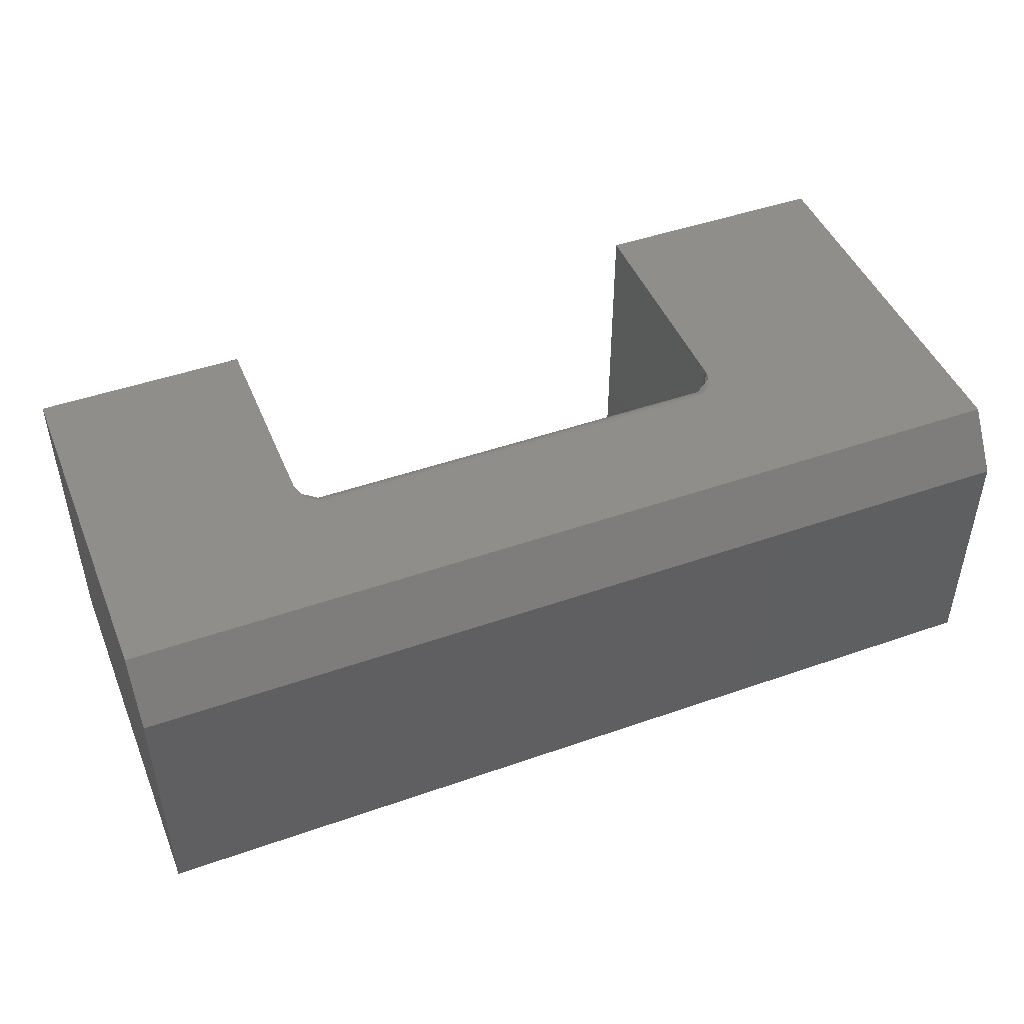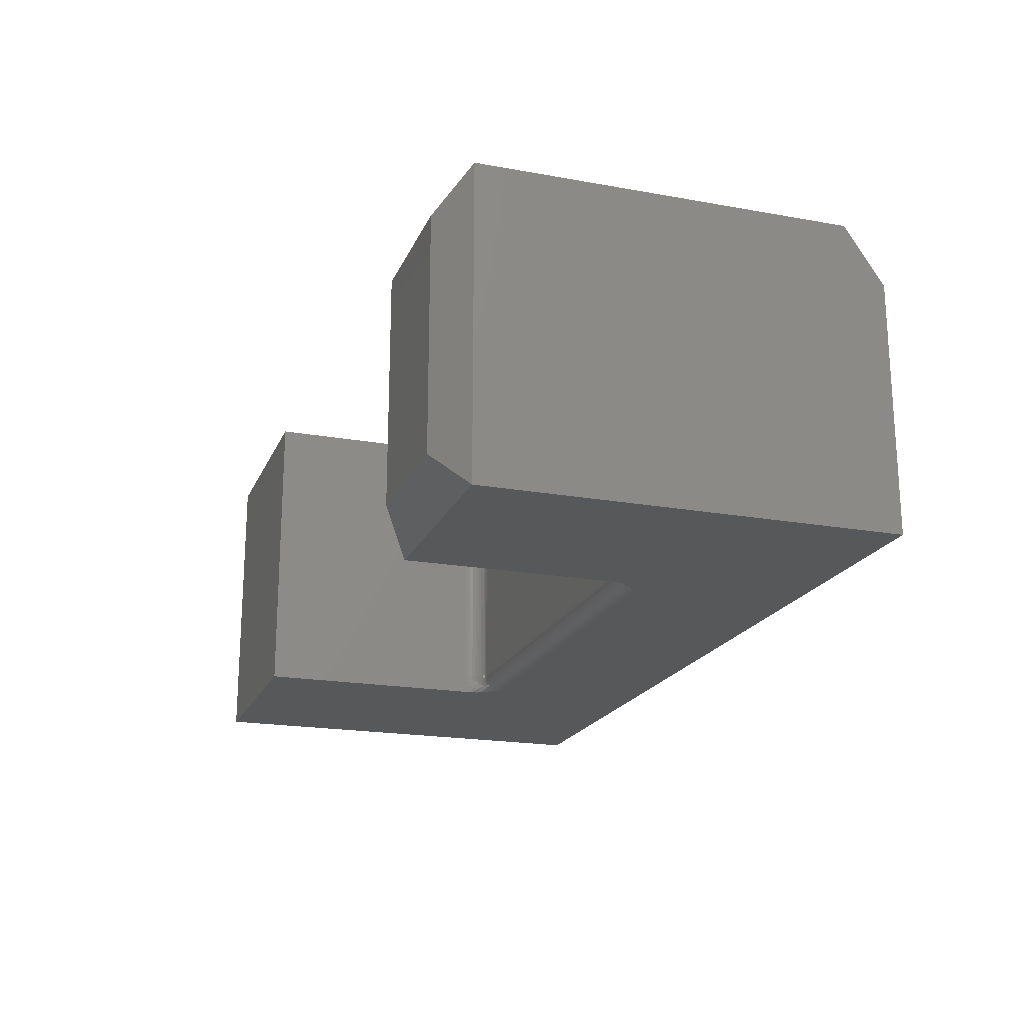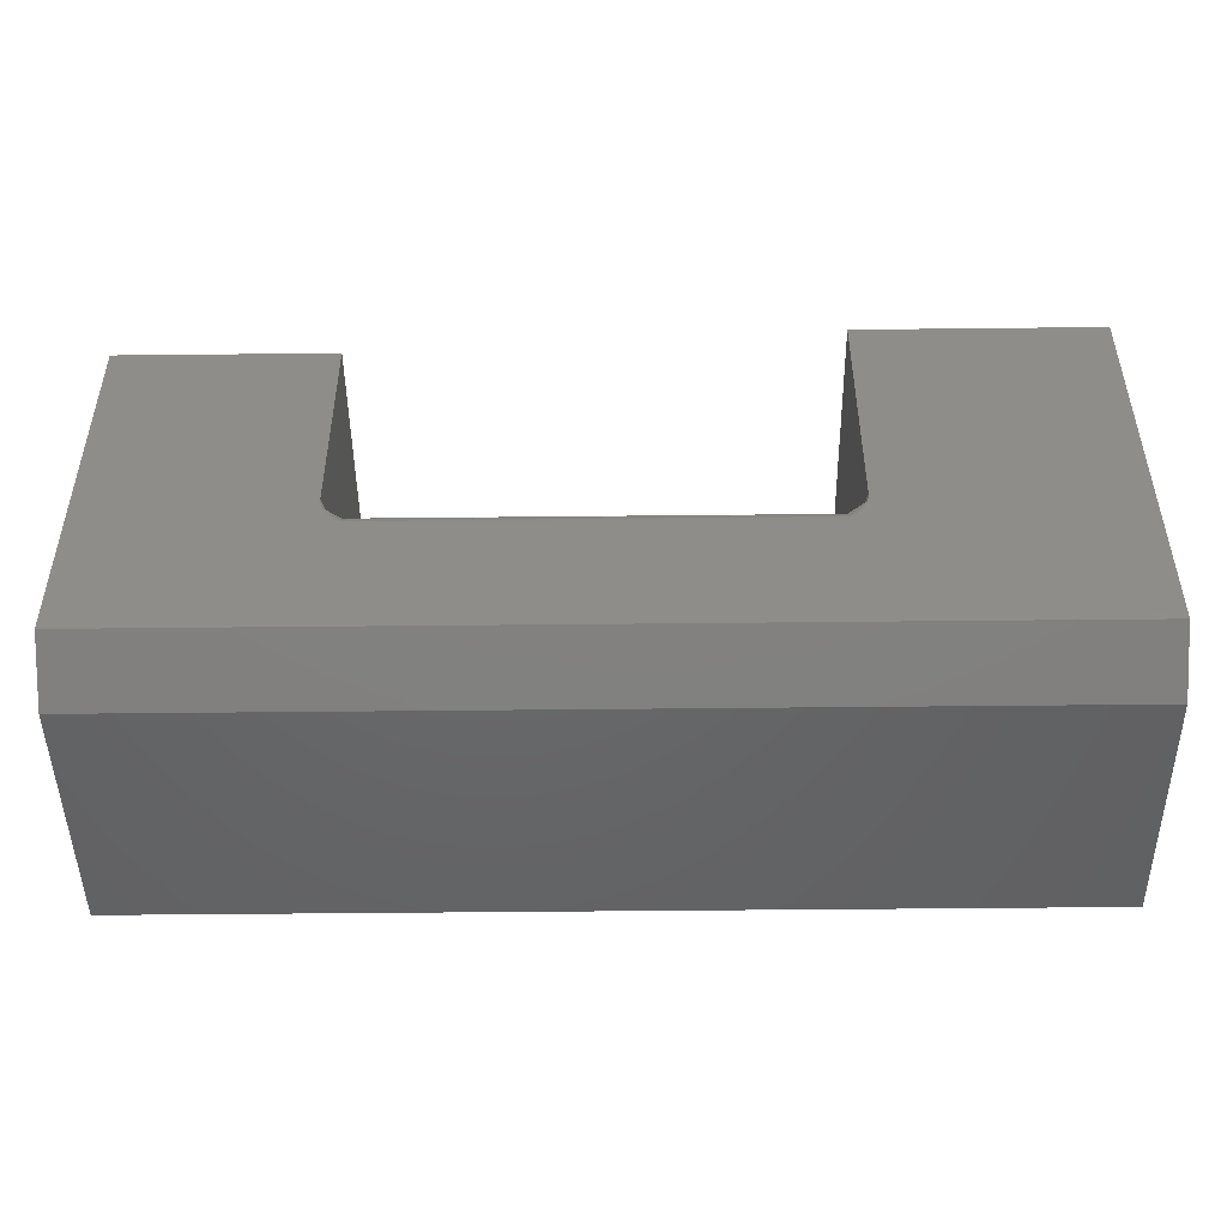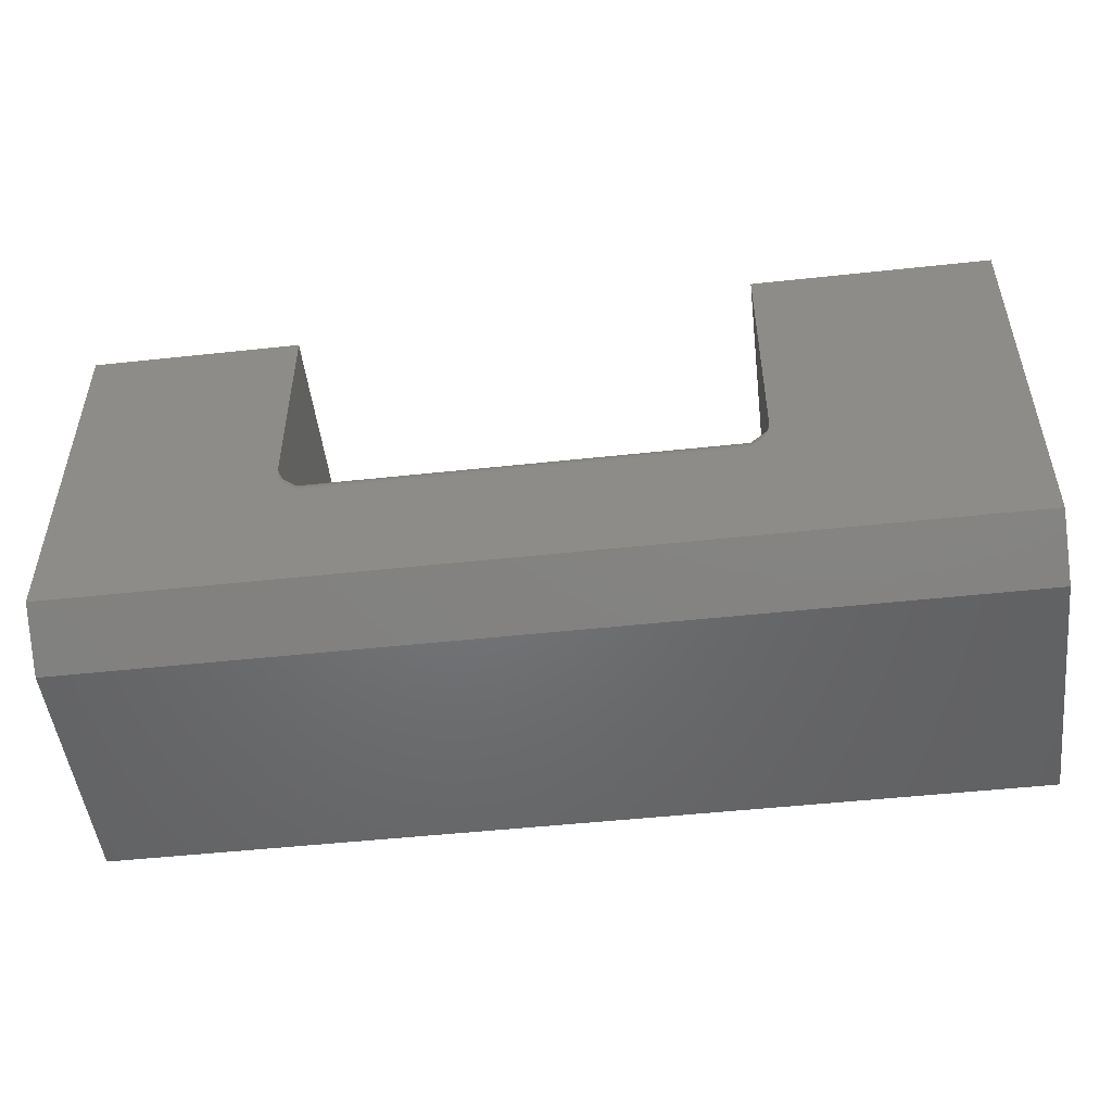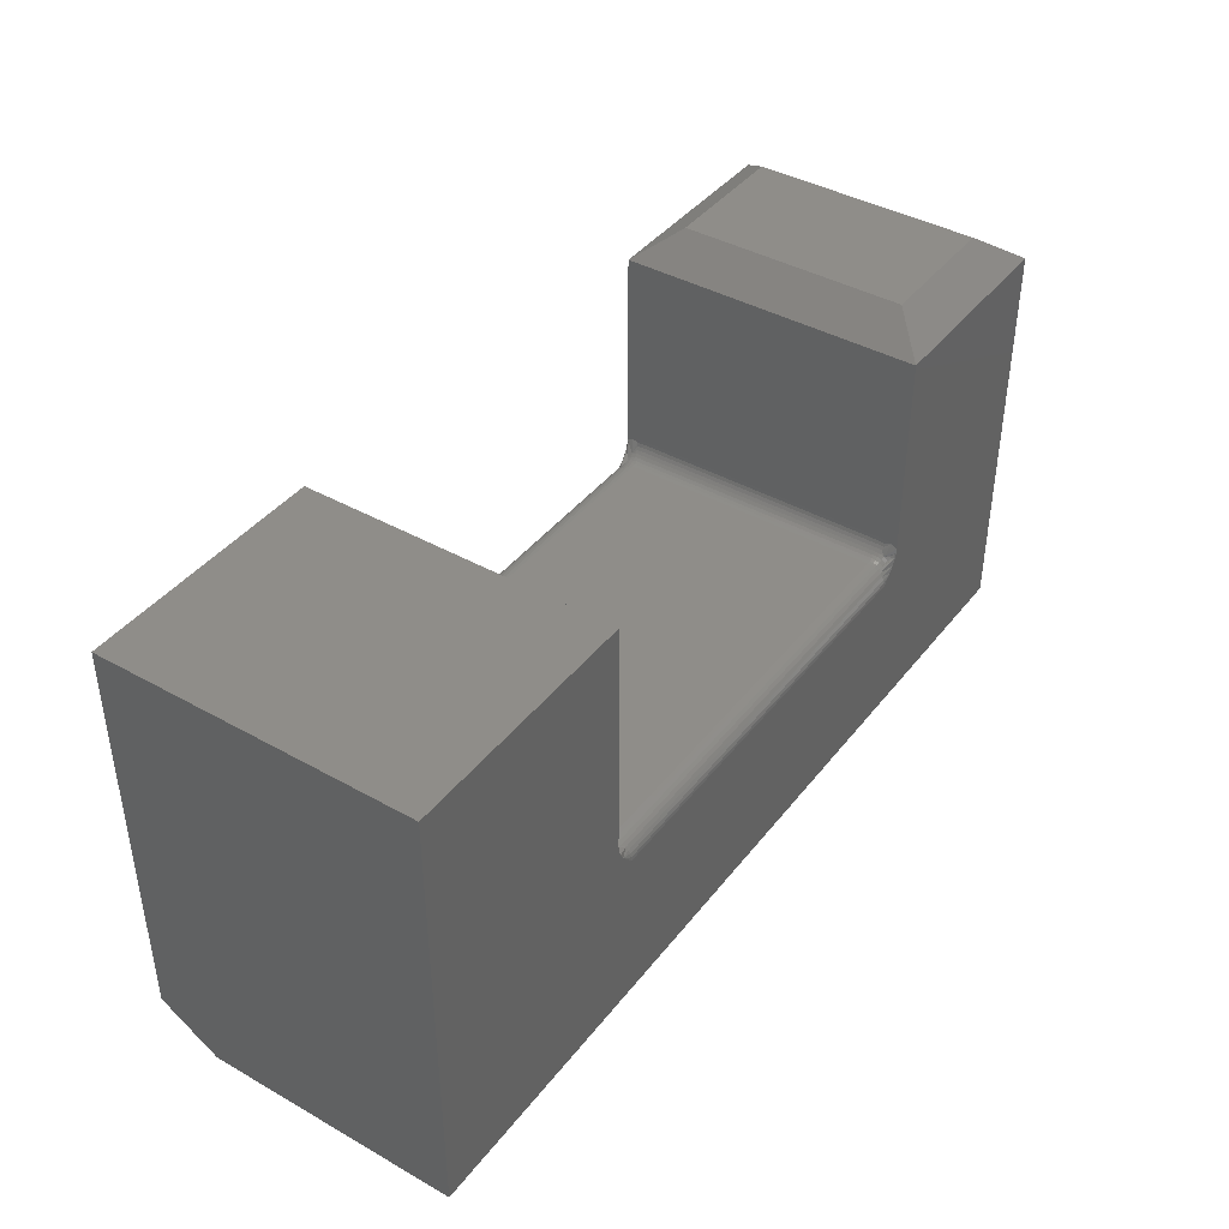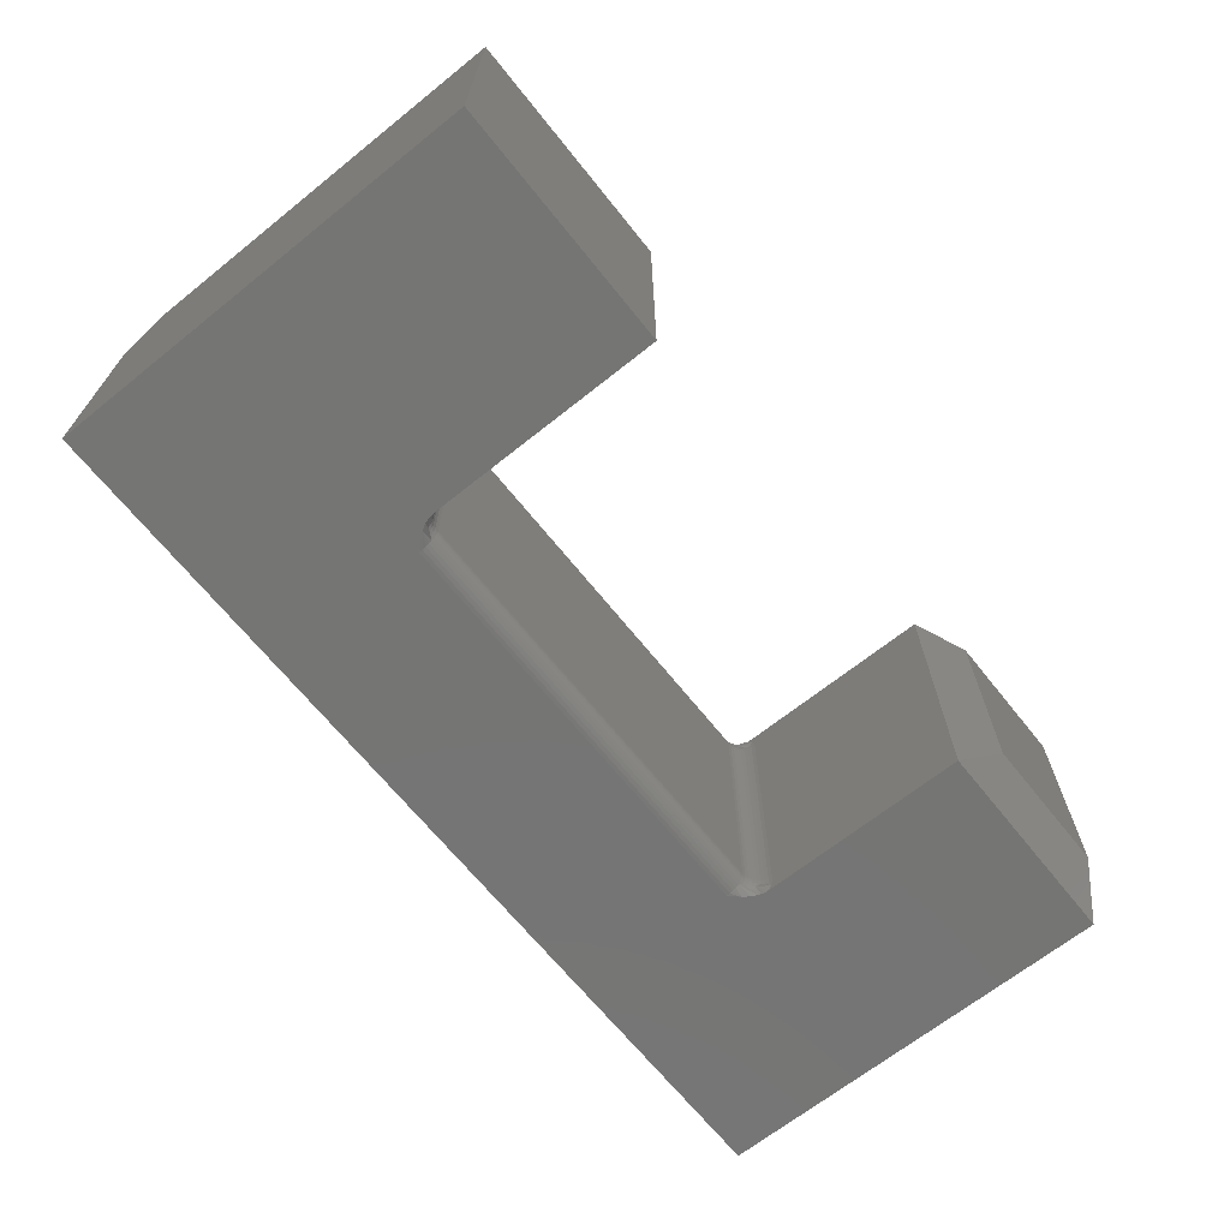
<metadata>
{"format":"stl","ext":"stl","renderer":"f3d","projection":"perspective","resolution":1024,"background":"white","views":[{"elev":46.3,"azim":158.2,"up":"+Y"},{"elev":-19.7,"azim":71.5,"up":"+Y"},{"elev":-47.5,"azim":-179.3,"up":"+Z"},{"elev":-49.8,"azim":-173.2,"up":"+Z"},{"elev":41.0,"azim":-55.6,"up":"+Z"},{"elev":-67.2,"azim":-51.3,"up":"+Y"}]}
</metadata>
<code>
# stl→obj: 176 verts, 348 faces
v 0.75 -1.388e-17 0.3318
v 0.75 0 0.03125
v 0.5756 0 0.1558
v 0.5763 0 0.16
v 0.5763 0 0.1614
v 0.5763 0 0.3318
v 1.914e-18 0 0.03125
v 0.213 0 0.1344
v 0.5607 0 0.1344
v 0.571 0 0.1461
v 0.5741 0 0.1515
v 2.175e-17 0 0.3553
v 0.1974 0 0.3553
v 0.1974 0 0.1614
v 0.1978 0 0.1572
v 0.199 0 0.153
v 0.2018 0 0.1475
v 0.2055 0 0.1423
v 0.75 -0.25 0.3318
v 0.75 -0.25 -4.592e-17
v 0.75 -0.04688 -4.592e-17
v 2.175e-17 -0.25 0.3553
v 0 -0.25 0
v 0 -0.04688 0
v 0.5607 -0.2344 0.15
v 0.213 -0.2344 0.15
v 0.5607 -0.2374 0.1497
v 0.213 -0.2374 0.1497
v 0.5607 -0.2404 0.1488
v 0.213 -0.2404 0.1488
v 0.5607 -0.2431 0.1474
v 0.213 -0.2431 0.1474
v 0.5607 -0.2454 0.1454
v 0.213 -0.2454 0.1454
v 0.5607 -0.2474 0.1431
v 0.213 -0.2474 0.1431
v 0.5607 -0.2488 0.1404
v 0.213 -0.2488 0.1404
v 0.5607 -0.2497 0.1374
v 0.213 -0.2497 0.1374
v 0.5607 -0.25 0.1344
v 0.213 -0.25 0.1344
v 0.5607 -0.01562 0.15
v 0.213 -0.01562 0.15
v 0.5607 -0.0003002 0.1374
v 0.213 -0.0003002 0.1374
v 0.5607 -0.001189 0.1404
v 0.213 -0.001189 0.1404
v 0.5607 -0.002633 0.1431
v 0.213 -0.002633 0.1431
v 0.5607 -0.004576 0.1454
v 0.213 -0.004576 0.1454
v 0.5607 -0.006944 0.1474
v 0.213 -0.006944 0.1474
v 0.5607 -0.009646 0.1488
v 0.213 -0.009646 0.1488
v 0.5607 -0.01258 0.1497
v 0.213 -0.01258 0.1497
v 0.1974 -0.25 0.3553
v 0.1974 -0.25 0.1614
v 0.1974 -0.2451 0.1637
v 0.1974 -0.2398 0.1652
v 0.1974 -0.2344 0.1656
v 0.1974 -0.01562 0.1656
v 0.1974 -0.0102 0.1652
v 0.1974 -0.004937 0.1637
v 0.5763 -0.25 0.1614
v 0.5759 -0.25 0.1572
v 0.5763 -0.25 0.3318
v 0.5747 -0.25 0.153
v 0.5719 -0.25 0.1475
v 0.5681 -0.25 0.1423
v 0.1981 -0.25 0.1558
v 0.1974 -0.25 0.16
v 0.2026 -0.25 0.1461
v 0.1996 -0.25 0.1515
v 0.2043 -0.2445 0.1496
v 0.1977 -0.2399 0.162
v 0.2019 -0.2421 0.153
v 0.2019 -0.2383 0.1542
v 0.2 -0.2388 0.1565
v 0.1986 -0.2393 0.1592
v 0.2043 -0.2414 0.1512
v 0.2099 -0.2432 0.1476
v 0.207 -0.2437 0.1484
v 0.2 -0.2344 0.1569
v 0.1986 -0.2344 0.1596
v 0.1977 -0.2344 0.1626
v 0.2019 -0.2344 0.1546
v 0.2043 -0.2379 0.1523
v 0.2043 -0.2344 0.1526
v 0.207 -0.2377 0.1509
v 0.207 -0.2344 0.1512
v 0.2099 -0.2375 0.15
v 0.2099 -0.2344 0.1503
v 0.207 -0.2408 0.1499
v 0.2099 -0.2405 0.1491
v 0.2099 -0.006777 0.1476
v 0.1986 -0.01069 0.1592
v 0.2 -0.01122 0.1565
v 0.1977 -0.01012 0.162
v 0.1986 -0.001585 0.1554
v 0.2 -0.003086 0.1531
v 0.2019 -0.004402 0.1512
v 0.2043 -0.005481 0.1496
v 0.207 -0.006283 0.1484
v 0.2019 -0.007894 0.153
v 0.2019 -0.01168 0.1542
v 0.2019 -0.01562 0.1546
v 0.2 -0.01562 0.1569
v 0.1986 -0.01562 0.1596
v 0.1977 -0.01562 0.1626
v 0.2043 -0.01562 0.1526
v 0.2043 -0.01206 0.1523
v 0.207 -0.01562 0.1512
v 0.207 -0.01234 0.1509
v 0.2099 -0.01562 0.1503
v 0.2099 -0.01252 0.15
v 0.207 -0.00919 0.1499
v 0.2043 -0.008638 0.1512
v 0.2099 -0.009531 0.1491
v 0.5763 -0.004937 0.1637
v 0.5763 -0.0102 0.1652
v 0.5763 -0.01562 0.1656
v 0.5763 -0.2344 0.1656
v 0.5763 -0.2398 0.1652
v 0.5763 -0.2451 0.1637
v 0.5637 -0.2432 0.1476
v 0.5751 -0.2393 0.1592
v 0.5737 -0.2388 0.1565
v 0.576 -0.2399 0.162
v 0.5751 -0.2484 0.1554
v 0.5737 -0.2469 0.1531
v 0.5717 -0.2456 0.1512
v 0.5694 -0.2445 0.1496
v 0.5667 -0.2437 0.1484
v 0.5717 -0.2421 0.153
v 0.5717 -0.2383 0.1542
v 0.5717 -0.2344 0.1546
v 0.5737 -0.2344 0.1569
v 0.5751 -0.2344 0.1596
v 0.576 -0.2344 0.1626
v 0.5694 -0.2344 0.1526
v 0.5694 -0.2379 0.1523
v 0.5667 -0.2344 0.1512
v 0.5667 -0.2377 0.1509
v 0.5637 -0.2344 0.1503
v 0.5637 -0.2375 0.15
v 0.5667 -0.2408 0.1499
v 0.5694 -0.2414 0.1512
v 0.5637 -0.2405 0.1491
v 0.5694 -0.005481 0.1496
v 0.576 -0.01012 0.162
v 0.5717 -0.007894 0.153
v 0.5717 -0.01168 0.1542
v 0.5737 -0.01122 0.1565
v 0.5751 -0.01069 0.1592
v 0.5694 -0.008638 0.1512
v 0.5637 -0.006777 0.1476
v 0.5667 -0.006283 0.1484
v 0.5737 -0.01562 0.1569
v 0.5751 -0.01562 0.1596
v 0.576 -0.01562 0.1626
v 0.5717 -0.01562 0.1546
v 0.5694 -0.01206 0.1523
v 0.5694 -0.01562 0.1526
v 0.5667 -0.01234 0.1509
v 0.5667 -0.01562 0.1512
v 0.5637 -0.01252 0.15
v 0.5637 -0.01562 0.1503
v 0.5667 -0.00919 0.1499
v 0.5637 -0.009531 0.1491
v 0.6076 -0.2188 0.3553
v 0.7188 -0.2188 0.3553
v 0.6076 -0.03125 0.3553
v 0.7188 -0.03125 0.3553
f 1 2 3
f 1 3 4
f 1 4 5
f 1 5 6
f 2 7 8
f 2 8 9
f 2 9 10
f 2 10 11
f 2 11 3
f 12 13 14
f 12 14 15
f 12 15 7
f 7 15 16
f 7 16 17
f 7 17 18
f 7 18 8
f 1 19 2
f 2 19 20
f 2 20 21
f 22 12 23
f 23 12 7
f 23 7 24
f 23 24 20
f 20 24 21
f 24 7 21
f 21 7 2
f 25 26 27
f 27 26 28
f 27 28 29
f 29 28 30
f 29 30 31
f 31 30 32
f 31 32 33
f 33 32 34
f 33 34 35
f 35 34 36
f 35 36 37
f 37 36 38
f 37 38 39
f 39 38 40
f 39 40 41
f 41 40 42
f 25 43 26
f 26 43 44
f 9 8 45
f 45 8 46
f 45 46 47
f 47 46 48
f 47 48 49
f 49 48 50
f 49 50 51
f 51 50 52
f 51 52 53
f 53 52 54
f 53 54 55
f 55 54 56
f 55 56 57
f 57 56 58
f 57 58 43
f 43 58 44
f 59 60 61
f 59 61 62
f 59 62 63
f 59 63 64
f 59 64 13
f 13 64 65
f 13 65 66
f 13 66 14
f 19 67 68
f 19 69 67
f 20 19 68
f 20 68 70
f 20 70 71
f 20 71 72
f 20 72 41
f 20 41 42
f 20 42 23
f 22 23 73
f 22 73 74
f 22 74 60
f 22 60 59
f 23 42 75
f 23 75 76
f 23 76 73
f 74 73 77
f 62 61 78
f 73 76 77
f 79 80 81
f 79 81 82
f 79 82 78
f 79 78 61
f 79 61 60
f 79 60 74
f 79 74 77
f 79 77 83
f 34 32 84
f 34 84 85
f 34 85 77
f 34 77 76
f 34 76 75
f 34 75 36
f 75 42 40
f 75 40 38
f 75 38 36
f 80 86 81
f 81 86 87
f 81 87 82
f 82 87 88
f 82 88 78
f 78 88 63
f 78 63 62
f 86 80 89
f 89 80 90
f 89 90 91
f 91 90 92
f 91 92 93
f 93 92 94
f 93 94 95
f 95 94 28
f 95 28 26
f 96 90 83
f 83 90 80
f 83 80 79
f 90 96 92
f 92 96 97
f 92 97 94
f 94 97 30
f 94 30 28
f 85 83 77
f 83 85 96
f 96 85 84
f 96 84 97
f 97 84 32
f 97 32 30
f 18 48 46
f 18 46 8
f 18 17 50
f 48 18 50
f 50 17 52
f 54 52 98
f 66 99 100
f 66 101 99
f 66 65 101
f 16 15 102
f 16 102 103
f 16 103 104
f 16 104 105
f 16 105 106
f 16 106 98
f 16 98 52
f 16 52 17
f 107 104 103
f 107 103 102
f 107 102 15
f 107 15 14
f 107 14 66
f 107 66 100
f 107 100 108
f 109 100 110
f 110 100 99
f 110 99 111
f 111 99 101
f 111 101 112
f 112 101 65
f 112 65 64
f 100 109 108
f 108 109 113
f 108 113 114
f 114 113 115
f 114 115 116
f 116 115 117
f 116 117 118
f 118 117 44
f 118 44 58
f 119 105 120
f 120 105 104
f 120 104 107
f 105 119 106
f 106 119 121
f 106 121 98
f 98 121 56
f 98 56 54
f 116 120 114
f 114 120 107
f 114 107 108
f 120 116 119
f 119 116 118
f 119 118 121
f 121 118 58
f 121 58 56
f 109 91 113
f 113 91 93
f 113 93 115
f 115 93 95
f 115 95 117
f 117 95 26
f 117 26 44
f 91 109 89
f 89 109 110
f 89 110 86
f 86 110 111
f 86 111 87
f 87 111 112
f 87 112 88
f 88 112 64
f 88 64 63
f 6 5 122
f 6 122 123
f 6 123 124
f 6 124 125
f 6 125 69
f 69 125 126
f 69 126 127
f 69 127 67
f 72 37 39
f 72 39 41
f 72 71 35
f 37 72 35
f 35 71 33
f 31 33 128
f 127 129 130
f 127 131 129
f 127 126 131
f 70 68 132
f 70 132 133
f 70 133 134
f 70 134 135
f 70 135 136
f 70 136 128
f 70 128 33
f 70 33 71
f 137 134 133
f 137 133 132
f 137 132 68
f 137 68 67
f 137 67 127
f 137 127 130
f 137 130 138
f 139 130 140
f 140 130 129
f 140 129 141
f 141 129 131
f 141 131 142
f 142 131 126
f 142 126 125
f 130 139 138
f 138 139 143
f 138 143 144
f 144 143 145
f 144 145 146
f 146 145 147
f 146 147 148
f 148 147 25
f 148 25 27
f 149 135 150
f 150 135 134
f 150 134 137
f 135 149 136
f 136 149 151
f 136 151 128
f 128 151 29
f 128 29 31
f 146 150 144
f 144 150 137
f 144 137 138
f 150 146 149
f 149 146 148
f 149 148 151
f 151 148 27
f 151 27 29
f 4 3 152
f 123 122 153
f 3 11 152
f 154 155 156
f 154 156 157
f 154 157 153
f 154 153 122
f 154 122 5
f 154 5 4
f 154 4 152
f 154 152 158
f 51 53 159
f 51 159 160
f 51 160 152
f 51 152 11
f 51 11 10
f 51 10 49
f 10 9 45
f 10 45 47
f 10 47 49
f 155 161 156
f 156 161 162
f 156 162 157
f 157 162 163
f 157 163 153
f 153 163 124
f 153 124 123
f 161 155 164
f 164 155 165
f 164 165 166
f 166 165 167
f 166 167 168
f 168 167 169
f 168 169 170
f 170 169 57
f 170 57 43
f 171 165 158
f 158 165 155
f 158 155 154
f 165 171 167
f 167 171 172
f 167 172 169
f 169 172 55
f 169 55 57
f 160 158 152
f 158 160 171
f 171 160 159
f 171 159 172
f 172 159 53
f 172 53 55
f 164 140 161
f 161 140 141
f 161 141 162
f 162 141 142
f 162 142 163
f 163 142 125
f 163 125 124
f 140 164 139
f 139 164 166
f 139 166 143
f 143 166 168
f 143 168 145
f 145 168 170
f 145 170 147
f 147 170 43
f 147 43 25
f 69 19 173
f 173 19 174
f 6 175 1
f 1 175 176
f 6 69 175
f 175 69 173
f 59 13 22
f 22 13 12
f 174 176 173
f 173 176 175
f 19 1 174
f 174 1 176

</code>
